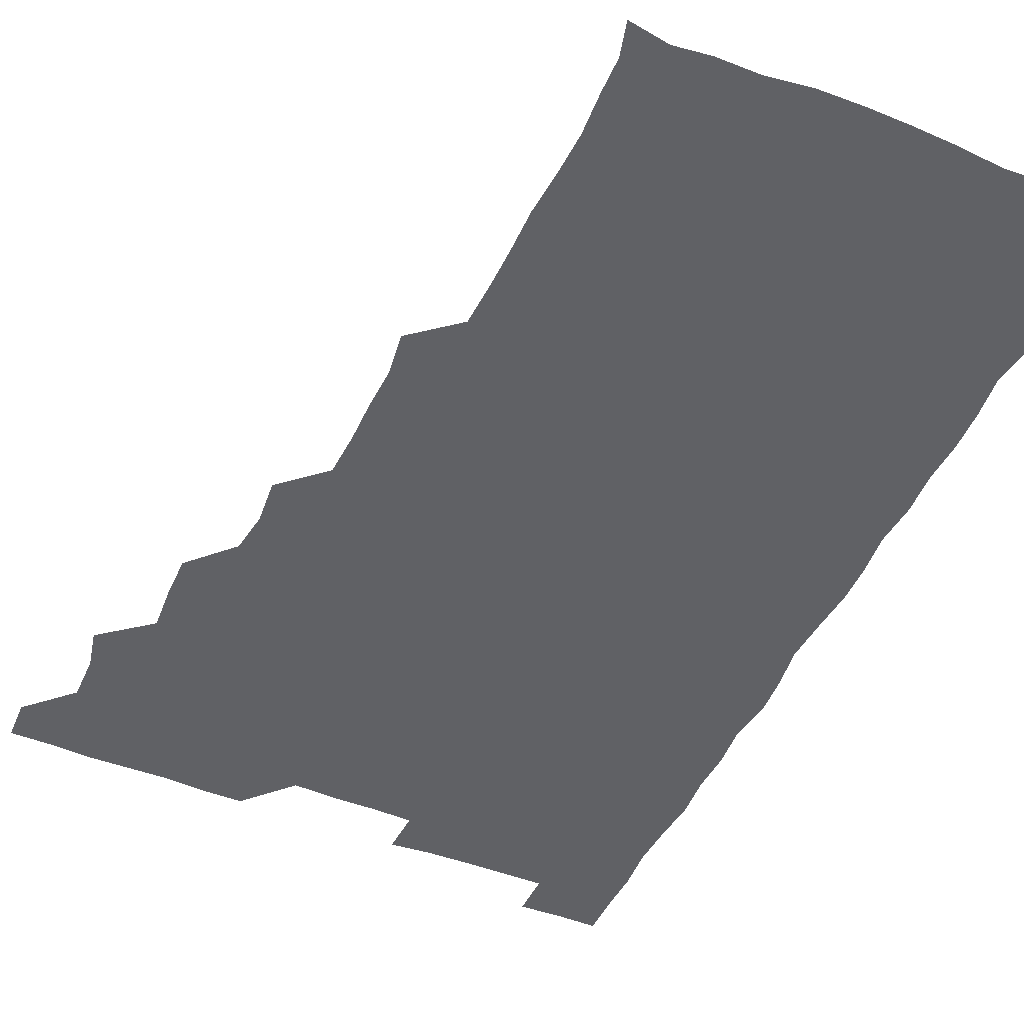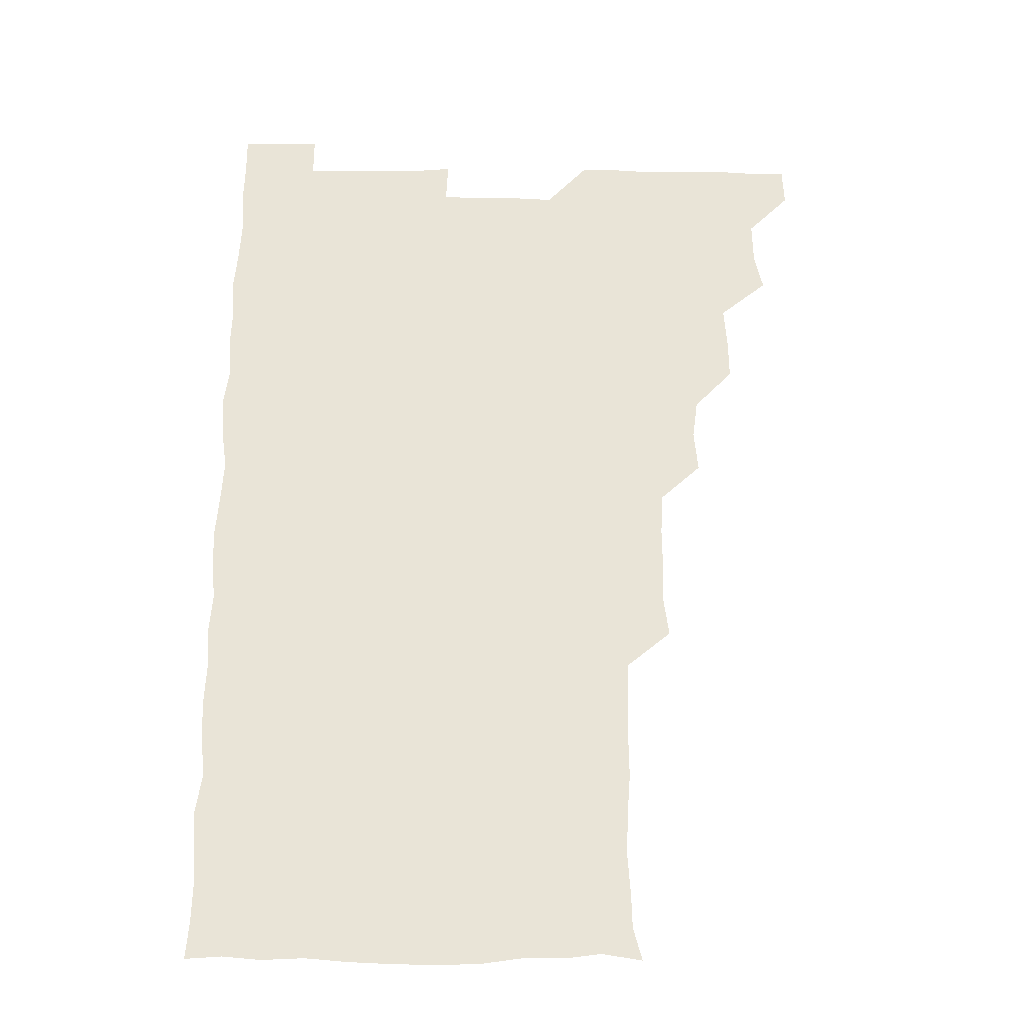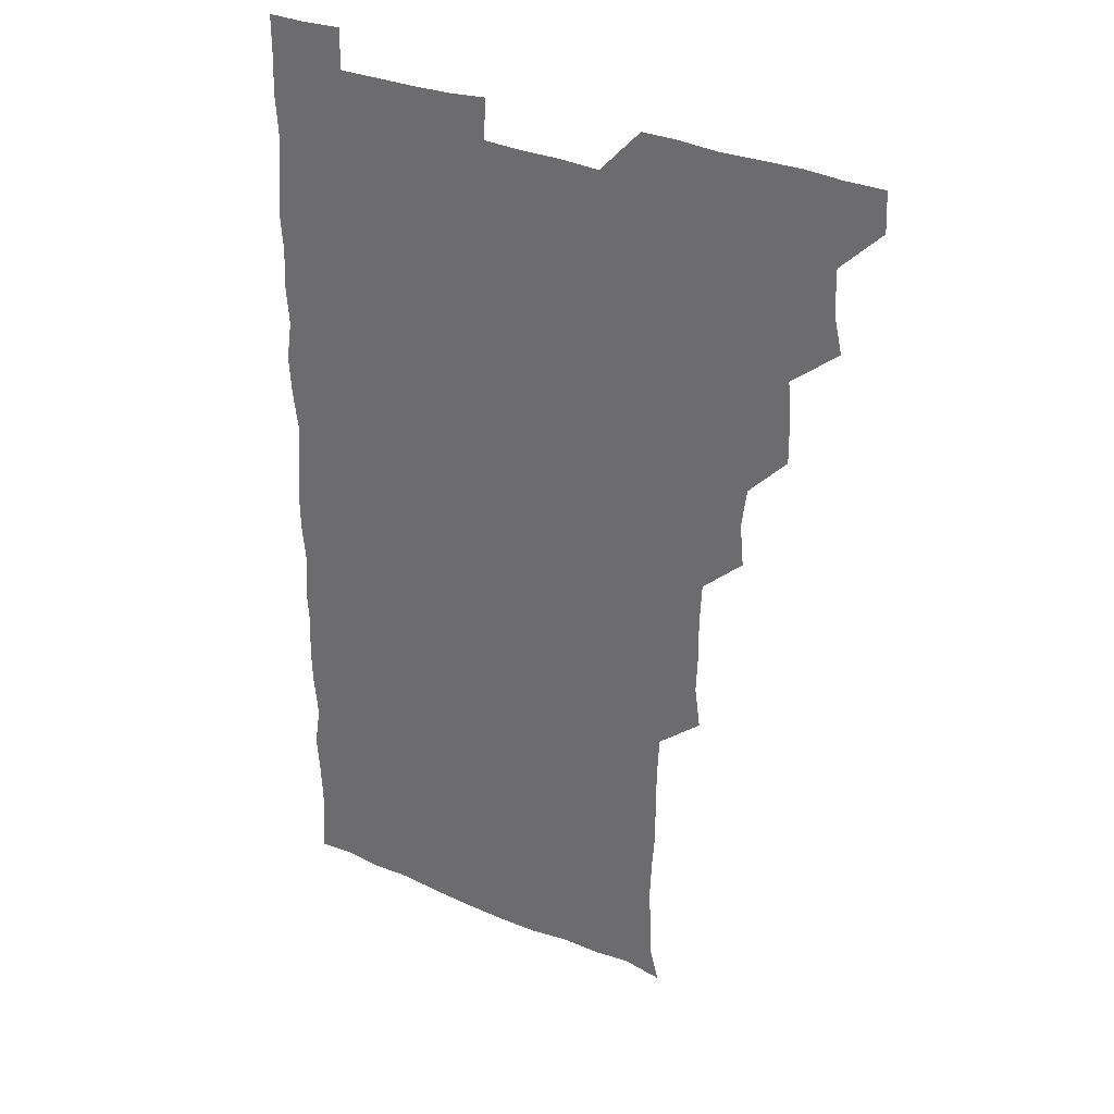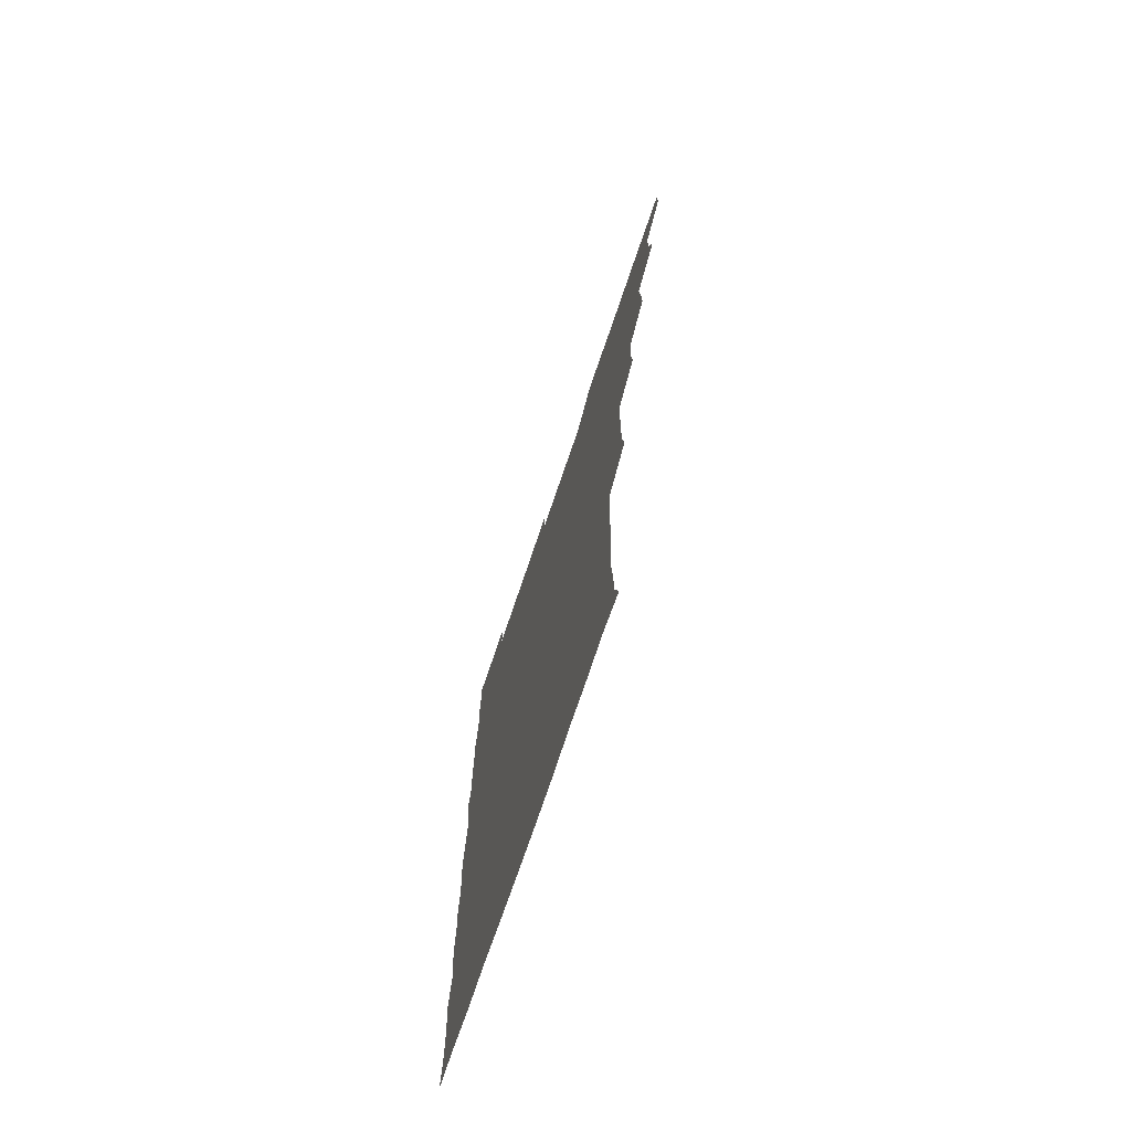
<metadata>
{"format":"obj","ext":"obj","renderer":"f3d","projection":"perspective","resolution":1024,"background":"white","views":[{"elev":-47.1,"azim":-24.1,"up":"+Z"},{"elev":-28.8,"azim":179.4,"up":"+Y"},{"elev":31.8,"azim":-148.9,"up":"+Y"},{"elev":-74.2,"azim":-108.8,"up":"+Y"}]}
</metadata>
<code>
v 480.5 541.2 0
v 481.1 555.8 0
v 492.8 495.2 0
v 496 509.2 0
v 496.3 525.5 0
v 496.6 540.6 0
v 496.1 555.9 0
v 509.5 449.5 0
v 509.7 464 0
v 510.9 480.6 0
v 512.9 496.8 0
v 511.1 510.8 0
v 512.1 525.8 0
v 511.7 540.4 0
v 510.7 556.8 0
v 524.7 403.5 0
v 526.2 419.4 0
v 524.2 434.1 0
v 527 451 0
v 526.4 466.2 0
v 525.7 480.9 0
v 526.3 496.1 0
v 526.7 511.1 0
v 526.8 525.6 0
v 526.7 540 0
v 525.7 556.6 0
v 539.5 327.5 0
v 541.6 343.3 0
v 541 358 0
v 541.1 373.3 0
v 540.4 389.2 0
v 540.7 405.2 0
v 540.8 420.5 0
v 542.5 437.1 0
v 540.8 450.9 0
v 541.7 466.3 0
v 541.9 481.4 0
v 540.8 496 0
v 541.4 510.8 0
v 541.4 525.6 0
v 541.3 540.2 0
v 541 556.3 0
v 554 194.8 0
v 557.3 207.2 0
v 557.7 220.1 0
v 558.7 235.6 0
v 558 251.8 0
v 556.9 267.1 0
v 557 282.8 0
v 556.8 297.6 0
v 556.1 313.8 0
v 556.8 330.9 0
v 556.5 345.6 0
v 556.5 360.7 0
v 556.4 375.8 0
v 556.2 390.9 0
v 556.7 406.6 0
v 556.5 421.5 0
v 556.2 436.3 0
v 557.3 452.1 0
v 556.1 466.2 0
v 556.5 481.3 0
v 557.4 496.1 0
v 556.4 511 0
v 556.1 525.9 0
v 556 540.7 0
v 555.9 557.3 0
v 568.9 197.3 0
v 569.7 208.7 0
v 573.1 226.2 0
v 572.7 241.1 0
v 572.4 255.8 0
v 572.4 271.3 0
v 571.7 285.6 0
v 570.8 299.7 0
v 572.1 317 0
v 572 332.1 0
v 571.8 346.4 0
v 572 361.9 0
v 571.2 376.1 0
v 571.8 391.9 0
v 571 406 0
v 571.7 421.8 0
v 571.2 436.3 0
v 571.4 451.5 0
v 571.3 466.3 0
v 571.5 481.3 0
v 571.2 496.1 0
v 571.8 510.6 0
v 571.4 525.3 0
v 570.8 540.4 0
v 569.6 557.4 0
v 581.8 195.7 0
v 586.6 212.9 0
v 587.7 228.4 0
v 586.7 241.8 0
v 587.7 258.6 0
v 587 272.2 0
v 586.3 286.3 0
v 586.9 302.4 0
v 586.4 316.5 0
v 585.7 330.5 0
v 587.2 348 0
v 586.7 361.7 0
v 586.2 376.3 0
v 586.3 391.6 0
v 586.6 406.7 0
v 586.7 421.9 0
v 586.2 436.3 0
v 586.2 451.4 0
v 586.8 466.9 0
v 586.5 481.2 0
v 586.2 496.1 0
v 586.3 510.9 0
v 585.9 526 0
v 585.4 540.5 0
v 597.9 195.6 0
v 601.6 212.1 0
v 601.6 227.4 0
v 601.6 242.2 0
v 601.6 257 0
v 601.2 271.4 0
v 601.3 286.9 0
v 601.3 301.7 0
v 601.4 317.1 0
v 601.8 333.1 0
v 601.2 345.8 0
v 601.3 361.9 0
v 601.3 377 0
v 601.7 392.7 0
v 601.3 406.4 0
v 601.4 421.7 0
v 601.2 436.4 0
v 601.1 451.3 0
v 601.2 466.2 0
v 601.2 481.2 0
v 601.5 496 0
v 601.3 510.9 0
v 600.8 526.3 0
v 600.5 541.4 0
v 613.8 193.4 0
v 616.3 213.1 0
v 616.5 227.9 0
v 616.2 241.8 0
v 616.3 257.4 0
v 616.2 271.7 0
v 616 285.9 0
v 616.1 302.2 0
v 616.3 317.9 0
v 616.2 332.5 0
v 616.1 346.2 0
v 616.1 361.8 0
v 616.1 376.5 0
v 616.1 391.8 0
v 615.9 405.6 0
v 616.2 422 0
v 616 436.3 0
v 616.2 451.7 0
v 616.2 466.5 0
v 616.1 481.1 0
v 616.2 496.1 0
v 616.3 510.8 0
v 616.6 525.3 0
v 615.9 541.2 0
v 630.1 193 0
v 630.9 211.9 0
v 630.9 227.6 0
v 631 242.5 0
v 631.1 257.6 0
v 631.1 271.8 0
v 631.2 287.3 0
v 631.2 301.8 0
v 631 317 0
v 630.9 331.9 0
v 631 346.7 0
v 631 361.4 0
v 631 377.1 0
v 630.9 391.5 0
v 631 406.5 0
v 631 422.1 0
v 631 436.4 0
v 631 451.5 0
v 631 466.3 0
v 631 481.1 0
v 631.1 496 0
v 631.1 510.8 0
v 631.3 525.1 0
v 631.2 541.8 0
v 630.6 557.4 0
v 645.8 193.2 0
v 645.7 212.7 0
v 645.8 227.7 0
v 645.8 241.5 0
v 645.6 257.6 0
v 646.2 272.4 0
v 645.9 286.9 0
v 645.8 302.8 0
v 645.9 317.2 0
v 645.9 331.4 0
v 645.9 346.1 0
v 645.8 362.1 0
v 645.8 376.9 0
v 645.8 391.7 0
v 645.8 406.7 0
v 645.7 422 0
v 645.8 436.6 0
v 645.8 451.6 0
v 645.9 466.3 0
v 646 481.6 0
v 646.1 496.2 0
v 646 510.7 0
v 646.1 525.6 0
v 646.1 540.8 0
v 645 556.2 0
v 662.1 194 0
v 660.7 212.2 0
v 660.7 227.1 0
v 660.2 242.4 0
v 661.9 254.3 0
v 660.7 271.8 0
v 660.7 286.6 0
v 660.8 301.5 0
v 660.6 317.1 0
v 660.6 332 0
v 660.7 346.8 0
v 660.6 362 0
v 660.5 376.9 0
v 660.7 391.5 0
v 660.5 406.8 0
v 660.7 421.5 0
v 660.6 436.6 0
v 661 451.1 0
v 660.7 466.5 0
v 660.8 481.3 0
v 660.7 496.2 0
v 661 511.1 0
v 661 525.9 0
v 661.1 540.4 0
v 660.3 555.8 0
v 678.1 195.4 0
v 675.9 211.7 0
v 675.1 228.3 0
v 675.8 241.3 0
v 675.7 256.1 0
v 674.5 273.9 0
v 675.4 287 0
v 674.9 303.1 0
v 675 317.8 0
v 675.2 332.2 0
v 675.4 346.7 0
v 674.8 362.7 0
v 675.3 376.9 0
v 675.3 391.8 0
v 676.1 405.9 0
v 675.8 421.1 0
v 675.3 436.8 0
v 675.6 451.4 0
v 675.7 466.4 0
v 675.2 481.9 0
v 675.5 496.3 0
v 675.7 511 0
v 675.9 526 0
v 675.9 540.9 0
v 675.8 555.8 0
v 693.9 194.6 0
v 691 211 0
v 689.1 228.4 0
v 690 242.2 0
v 689.8 257.9 0
v 690.3 271.7 0
v 689.6 287.8 0
v 690.1 301.8 0
v 688.7 318.3 0
v 690.1 331.7 0
v 689.8 346.9 0
v 690.5 361.6 0
v 689.8 377 0
v 690 391.6 0
v 690.5 406.2 0
v 690 421.9 0
v 690.7 436.2 0
v 690.3 451.5 0
v 690.4 466.4 0
v 690.2 481.5 0
v 690.6 496.2 0
v 690.4 511.2 0
v 690.7 526 0
v 690.8 540.7 0
v 691 555.8 0
v 690.9 571.3 0
v 708.2 195.9 0
v 705.6 211.3 0
v 705.6 225.7 0
v 705.4 240.9 0
v 704 257.3 0
v 704.4 271.2 0
v 704.9 286.3 0
v 704.4 301.7 0
v 705 316 0
v 704.9 331.1 0
v 704.8 346 0
v 706 360.6 0
v 705.5 375.9 0
v 704.9 390.9 0
v 705.2 405.8 0
v 704.9 421.7 0
v 704.3 436.7 0
v 705.7 450.6 0
v 705.6 465.9 0
v 704.2 481.7 0
v 705.5 496 0
v 705.4 510.9 0
v 705.3 526 0
v 705.3 540.6 0
v 706 555.8 0
v 706 570.7 0
v 721.9 195 0
v 720.7 208.5 0
v 720.4 222.9 0
v 721.2 237.1 0
v 722.3 251.2 0
v 719.9 267 0
v 721.5 281.8 0
v 722.1 296.7 0
v 721.3 312.1 0
v 722.3 327.1 0
v 721 343 0
v 722.4 357.8 0
v 722.7 372.3 0
v 721.4 387.6 0
v 720.4 403.8 0
v 722.4 418.8 0
v 723.4 433.6 0
v 721.2 449.1 0
v 722.4 463.9 0
v 721.8 479.5 0
v 722.8 494.1 0
v 721.4 509.4 0
v 720.5 525.6 0
v 721.5 540.8 0
v 721 555.9 0
v 721 571 0
f 5 6 1
f 1 6 2
f 6 7 2
f 10 11 3
f 3 11 4
f 11 12 4
f 4 12 5
f 12 13 5
f 5 13 6
f 13 14 6
f 6 14 7
f 14 15 7
f 18 19 8
f 8 19 9
f 19 20 9
f 9 20 10
f 20 21 10
f 10 21 11
f 21 22 11
f 11 22 12
f 22 23 12
f 12 23 13
f 23 24 13
f 13 24 14
f 24 25 14
f 14 25 15
f 25 26 15
f 31 32 16
f 16 32 17
f 32 33 17
f 17 33 18
f 33 34 18
f 18 34 19
f 34 35 19
f 19 35 20
f 35 36 20
f 20 36 21
f 36 37 21
f 21 37 22
f 37 38 22
f 22 38 23
f 38 39 23
f 23 39 24
f 39 40 24
f 24 40 25
f 40 41 25
f 25 41 26
f 41 42 26
f 51 52 27
f 27 52 28
f 52 53 28
f 28 53 29
f 53 54 29
f 29 54 30
f 54 55 30
f 30 55 31
f 55 56 31
f 31 56 32
f 56 57 32
f 32 57 33
f 57 58 33
f 33 58 34
f 58 59 34
f 34 59 35
f 59 60 35
f 35 60 36
f 60 61 36
f 36 61 37
f 61 62 37
f 37 62 38
f 62 63 38
f 38 63 39
f 63 64 39
f 39 64 40
f 64 65 40
f 40 65 41
f 65 66 41
f 41 66 42
f 66 67 42
f 43 68 44
f 68 69 44
f 44 69 45
f 69 70 45
f 45 70 46
f 70 71 46
f 46 71 47
f 71 72 47
f 47 72 48
f 72 73 48
f 48 73 49
f 73 74 49
f 49 74 50
f 74 75 50
f 50 75 51
f 75 76 51
f 51 76 52
f 76 77 52
f 52 77 53
f 77 78 53
f 53 78 54
f 78 79 54
f 54 79 55
f 79 80 55
f 55 80 56
f 80 81 56
f 56 81 57
f 81 82 57
f 57 82 58
f 82 83 58
f 58 83 59
f 83 84 59
f 59 84 60
f 84 85 60
f 60 85 61
f 85 86 61
f 61 86 62
f 86 87 62
f 62 87 63
f 87 88 63
f 63 88 64
f 88 89 64
f 64 89 65
f 89 90 65
f 65 90 66
f 90 91 66
f 66 91 67
f 91 92 67
f 68 93 69
f 93 94 69
f 69 94 70
f 94 95 70
f 70 95 71
f 95 96 71
f 71 96 72
f 96 97 72
f 72 97 73
f 97 98 73
f 73 98 74
f 98 99 74
f 74 99 75
f 99 100 75
f 75 100 76
f 100 101 76
f 76 101 77
f 101 102 77
f 77 102 78
f 102 103 78
f 78 103 79
f 103 104 79
f 79 104 80
f 104 105 80
f 80 105 81
f 105 106 81
f 81 106 82
f 106 107 82
f 82 107 83
f 107 108 83
f 83 108 84
f 108 109 84
f 84 109 85
f 109 110 85
f 85 110 86
f 110 111 86
f 86 111 87
f 111 112 87
f 87 112 88
f 112 113 88
f 88 113 89
f 113 114 89
f 89 114 90
f 114 115 90
f 90 115 91
f 115 116 91
f 91 116 92
f 93 117 94
f 117 118 94
f 94 118 95
f 118 119 95
f 95 119 96
f 119 120 96
f 96 120 97
f 120 121 97
f 97 121 98
f 121 122 98
f 98 122 99
f 122 123 99
f 99 123 100
f 123 124 100
f 100 124 101
f 124 125 101
f 101 125 102
f 125 126 102
f 102 126 103
f 126 127 103
f 103 127 104
f 127 128 104
f 104 128 105
f 128 129 105
f 105 129 106
f 129 130 106
f 106 130 107
f 130 131 107
f 107 131 108
f 131 132 108
f 108 132 109
f 132 133 109
f 109 133 110
f 133 134 110
f 110 134 111
f 134 135 111
f 111 135 112
f 135 136 112
f 112 136 113
f 136 137 113
f 113 137 114
f 137 138 114
f 114 138 115
f 138 139 115
f 115 139 116
f 139 140 116
f 117 141 118
f 141 142 118
f 118 142 119
f 142 143 119
f 119 143 120
f 143 144 120
f 120 144 121
f 144 145 121
f 121 145 122
f 145 146 122
f 122 146 123
f 146 147 123
f 123 147 124
f 147 148 124
f 124 148 125
f 148 149 125
f 125 149 126
f 149 150 126
f 126 150 127
f 150 151 127
f 127 151 128
f 151 152 128
f 128 152 129
f 152 153 129
f 129 153 130
f 153 154 130
f 130 154 131
f 154 155 131
f 131 155 132
f 155 156 132
f 132 156 133
f 156 157 133
f 133 157 134
f 157 158 134
f 134 158 135
f 158 159 135
f 135 159 136
f 159 160 136
f 136 160 137
f 160 161 137
f 137 161 138
f 161 162 138
f 138 162 139
f 162 163 139
f 139 163 140
f 163 164 140
f 141 165 142
f 165 166 142
f 142 166 143
f 166 167 143
f 143 167 144
f 167 168 144
f 144 168 145
f 168 169 145
f 145 169 146
f 169 170 146
f 146 170 147
f 170 171 147
f 147 171 148
f 171 172 148
f 148 172 149
f 172 173 149
f 149 173 150
f 173 174 150
f 150 174 151
f 174 175 151
f 151 175 152
f 175 176 152
f 152 176 153
f 176 177 153
f 153 177 154
f 177 178 154
f 154 178 155
f 178 179 155
f 155 179 156
f 179 180 156
f 156 180 157
f 180 181 157
f 157 181 158
f 181 182 158
f 158 182 159
f 182 183 159
f 159 183 160
f 183 184 160
f 160 184 161
f 184 185 161
f 161 185 162
f 185 186 162
f 162 186 163
f 186 187 163
f 163 187 164
f 187 188 164
f 165 190 166
f 190 191 166
f 166 191 167
f 191 192 167
f 167 192 168
f 192 193 168
f 168 193 169
f 193 194 169
f 169 194 170
f 194 195 170
f 170 195 171
f 195 196 171
f 171 196 172
f 196 197 172
f 172 197 173
f 197 198 173
f 173 198 174
f 198 199 174
f 174 199 175
f 199 200 175
f 175 200 176
f 200 201 176
f 176 201 177
f 201 202 177
f 177 202 178
f 202 203 178
f 178 203 179
f 203 204 179
f 179 204 180
f 204 205 180
f 180 205 181
f 205 206 181
f 181 206 182
f 206 207 182
f 182 207 183
f 207 208 183
f 183 208 184
f 208 209 184
f 184 209 185
f 209 210 185
f 185 210 186
f 210 211 186
f 186 211 187
f 211 212 187
f 187 212 188
f 212 213 188
f 188 213 189
f 213 214 189
f 190 215 191
f 215 216 191
f 191 216 192
f 216 217 192
f 192 217 193
f 217 218 193
f 193 218 194
f 218 219 194
f 194 219 195
f 219 220 195
f 195 220 196
f 220 221 196
f 196 221 197
f 221 222 197
f 197 222 198
f 222 223 198
f 198 223 199
f 223 224 199
f 199 224 200
f 224 225 200
f 200 225 201
f 225 226 201
f 201 226 202
f 226 227 202
f 202 227 203
f 227 228 203
f 203 228 204
f 228 229 204
f 204 229 205
f 229 230 205
f 205 230 206
f 230 231 206
f 206 231 207
f 231 232 207
f 207 232 208
f 232 233 208
f 208 233 209
f 233 234 209
f 209 234 210
f 234 235 210
f 210 235 211
f 235 236 211
f 211 236 212
f 236 237 212
f 212 237 213
f 237 238 213
f 213 238 214
f 238 239 214
f 215 240 216
f 240 241 216
f 216 241 217
f 241 242 217
f 217 242 218
f 242 243 218
f 218 243 219
f 243 244 219
f 219 244 220
f 244 245 220
f 220 245 221
f 245 246 221
f 221 246 222
f 246 247 222
f 222 247 223
f 247 248 223
f 223 248 224
f 248 249 224
f 224 249 225
f 249 250 225
f 225 250 226
f 250 251 226
f 226 251 227
f 251 252 227
f 227 252 228
f 252 253 228
f 228 253 229
f 253 254 229
f 229 254 230
f 254 255 230
f 230 255 231
f 255 256 231
f 231 256 232
f 256 257 232
f 232 257 233
f 257 258 233
f 233 258 234
f 258 259 234
f 234 259 235
f 259 260 235
f 235 260 236
f 260 261 236
f 236 261 237
f 261 262 237
f 237 262 238
f 262 263 238
f 238 263 239
f 263 264 239
f 240 265 241
f 265 266 241
f 241 266 242
f 266 267 242
f 242 267 243
f 267 268 243
f 243 268 244
f 268 269 244
f 244 269 245
f 269 270 245
f 245 270 246
f 270 271 246
f 246 271 247
f 271 272 247
f 247 272 248
f 272 273 248
f 248 273 249
f 273 274 249
f 249 274 250
f 274 275 250
f 250 275 251
f 275 276 251
f 251 276 252
f 276 277 252
f 252 277 253
f 277 278 253
f 253 278 254
f 278 279 254
f 254 279 255
f 279 280 255
f 255 280 256
f 280 281 256
f 256 281 257
f 281 282 257
f 257 282 258
f 282 283 258
f 258 283 259
f 283 284 259
f 259 284 260
f 284 285 260
f 260 285 261
f 285 286 261
f 261 286 262
f 286 287 262
f 262 287 263
f 287 288 263
f 263 288 264
f 288 289 264
f 265 291 266
f 291 292 266
f 266 292 267
f 292 293 267
f 267 293 268
f 293 294 268
f 268 294 269
f 294 295 269
f 269 295 270
f 295 296 270
f 270 296 271
f 296 297 271
f 271 297 272
f 297 298 272
f 272 298 273
f 298 299 273
f 273 299 274
f 299 300 274
f 274 300 275
f 300 301 275
f 275 301 276
f 301 302 276
f 276 302 277
f 302 303 277
f 277 303 278
f 303 304 278
f 278 304 279
f 304 305 279
f 279 305 280
f 305 306 280
f 280 306 281
f 306 307 281
f 281 307 282
f 307 308 282
f 282 308 283
f 308 309 283
f 283 309 284
f 309 310 284
f 284 310 285
f 310 311 285
f 285 311 286
f 311 312 286
f 286 312 287
f 312 313 287
f 287 313 288
f 313 314 288
f 288 314 289
f 314 315 289
f 289 315 290
f 315 316 290
f 291 317 292
f 317 318 292
f 292 318 293
f 318 319 293
f 293 319 294
f 319 320 294
f 294 320 295
f 320 321 295
f 295 321 296
f 321 322 296
f 296 322 297
f 322 323 297
f 297 323 298
f 323 324 298
f 298 324 299
f 324 325 299
f 299 325 300
f 325 326 300
f 300 326 301
f 326 327 301
f 301 327 302
f 327 328 302
f 302 328 303
f 328 329 303
f 303 329 304
f 329 330 304
f 304 330 305
f 330 331 305
f 305 331 306
f 331 332 306
f 306 332 307
f 332 333 307
f 307 333 308
f 333 334 308
f 308 334 309
f 334 335 309
f 309 335 310
f 335 336 310
f 310 336 311
f 336 337 311
f 311 337 312
f 337 338 312
f 312 338 313
f 338 339 313
f 313 339 314
f 339 340 314
f 314 340 315
f 340 341 315
f 315 341 316
f 341 342 316

</code>
